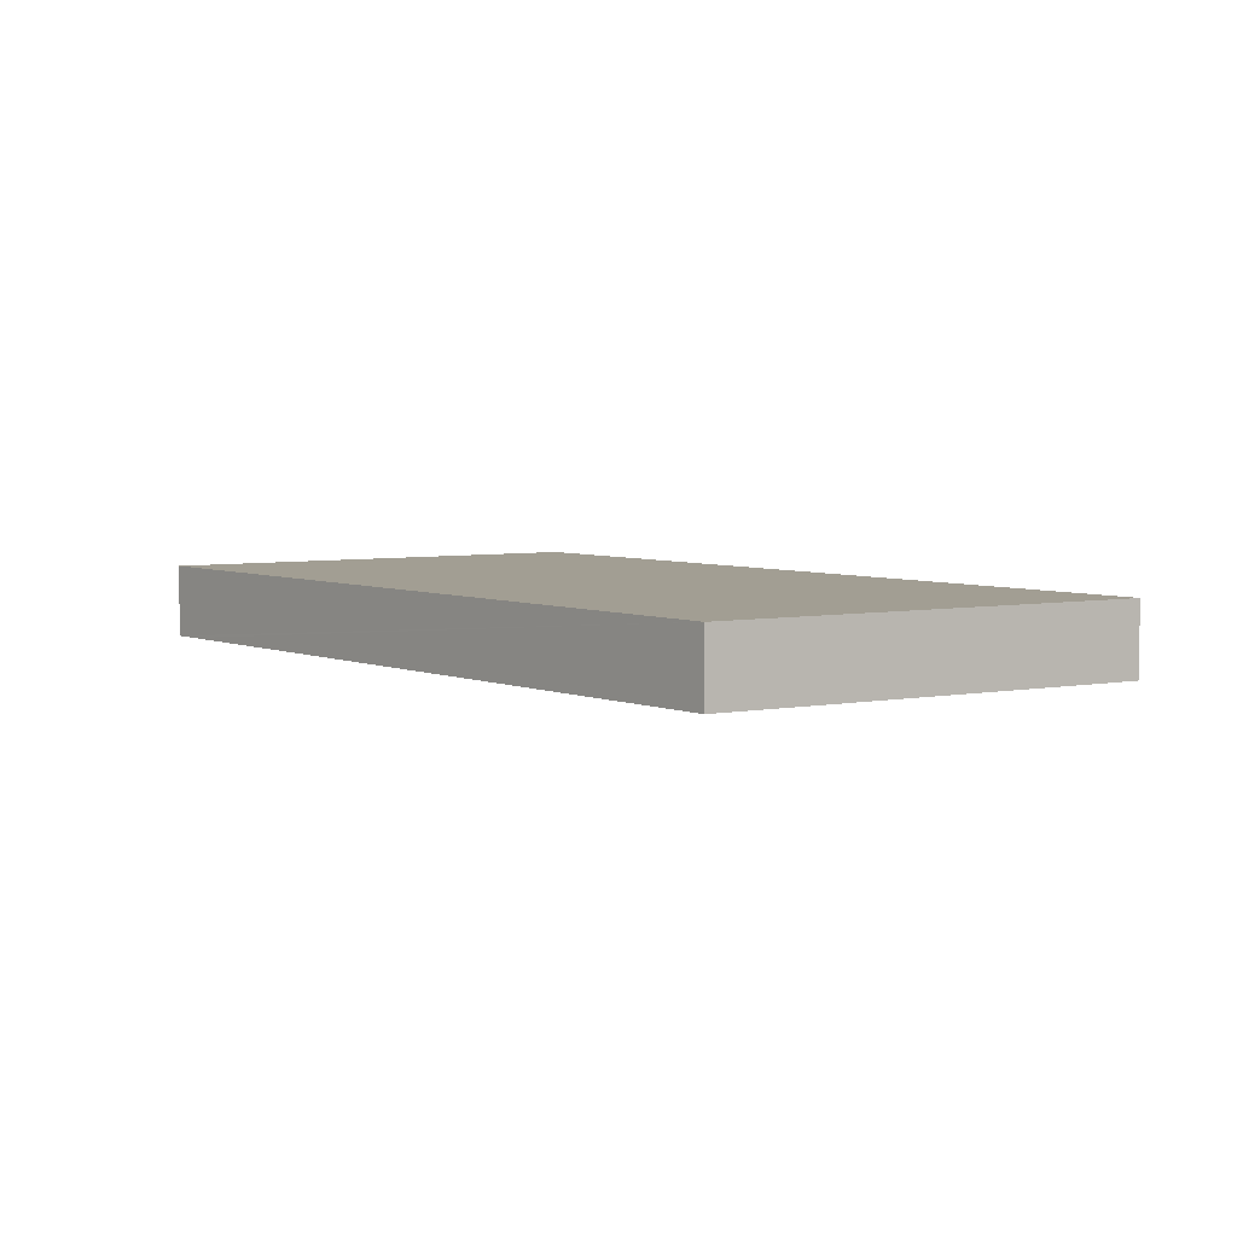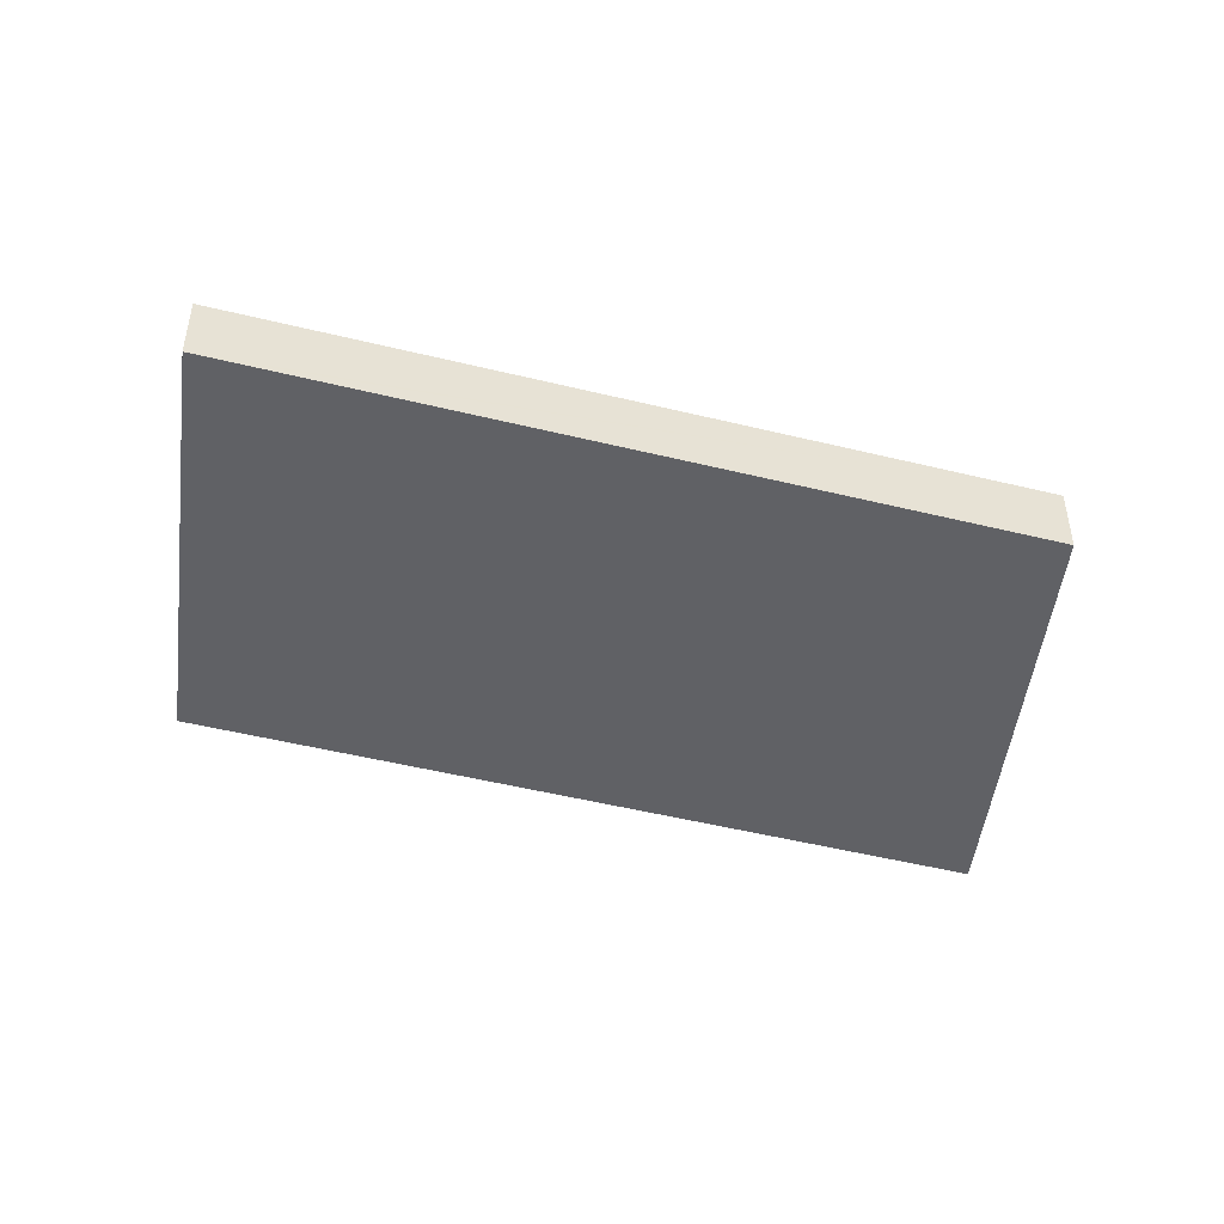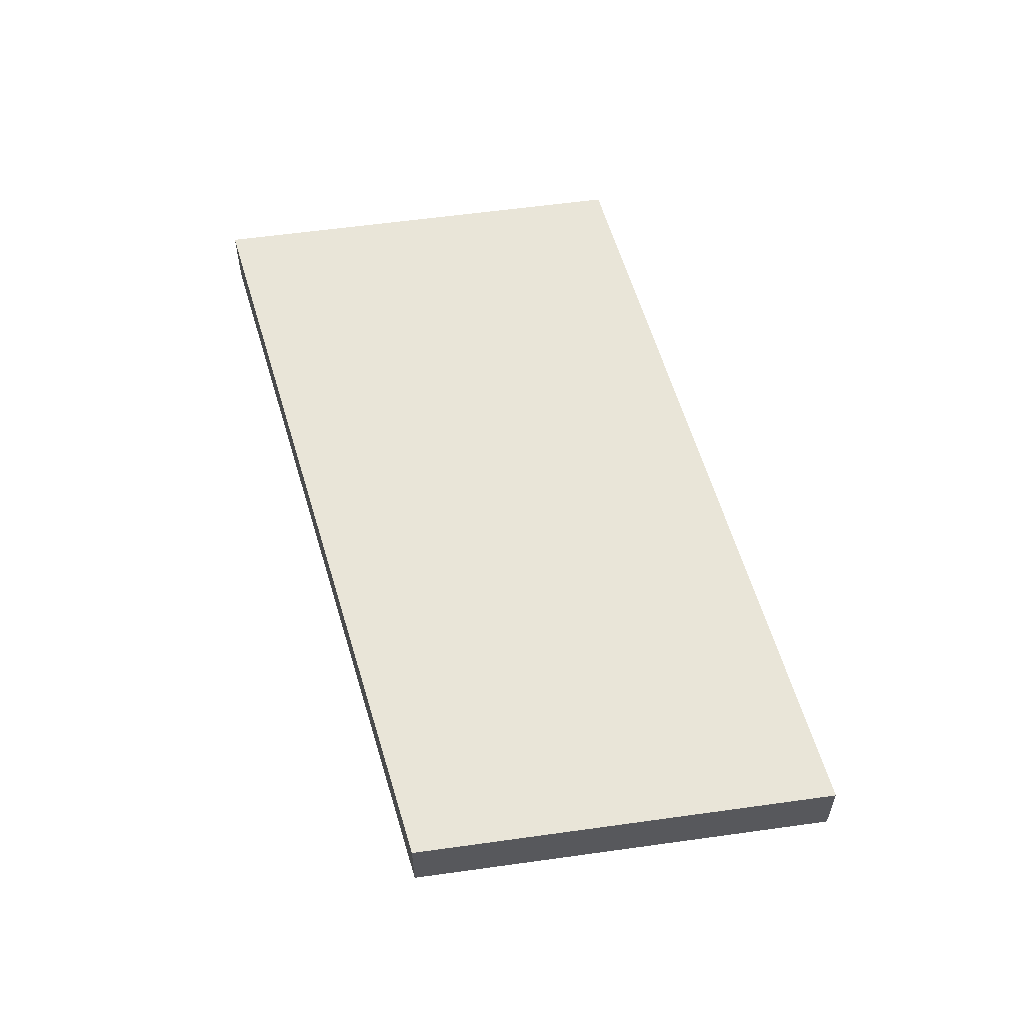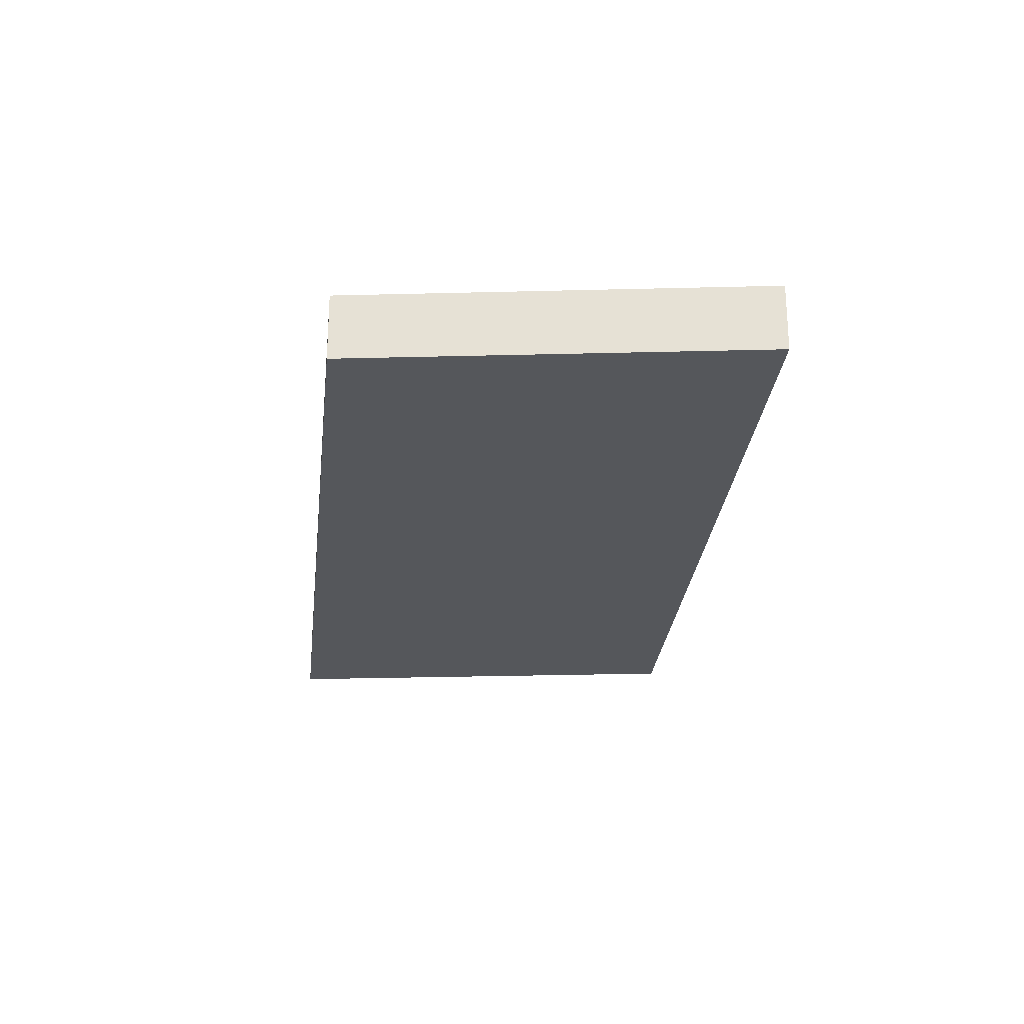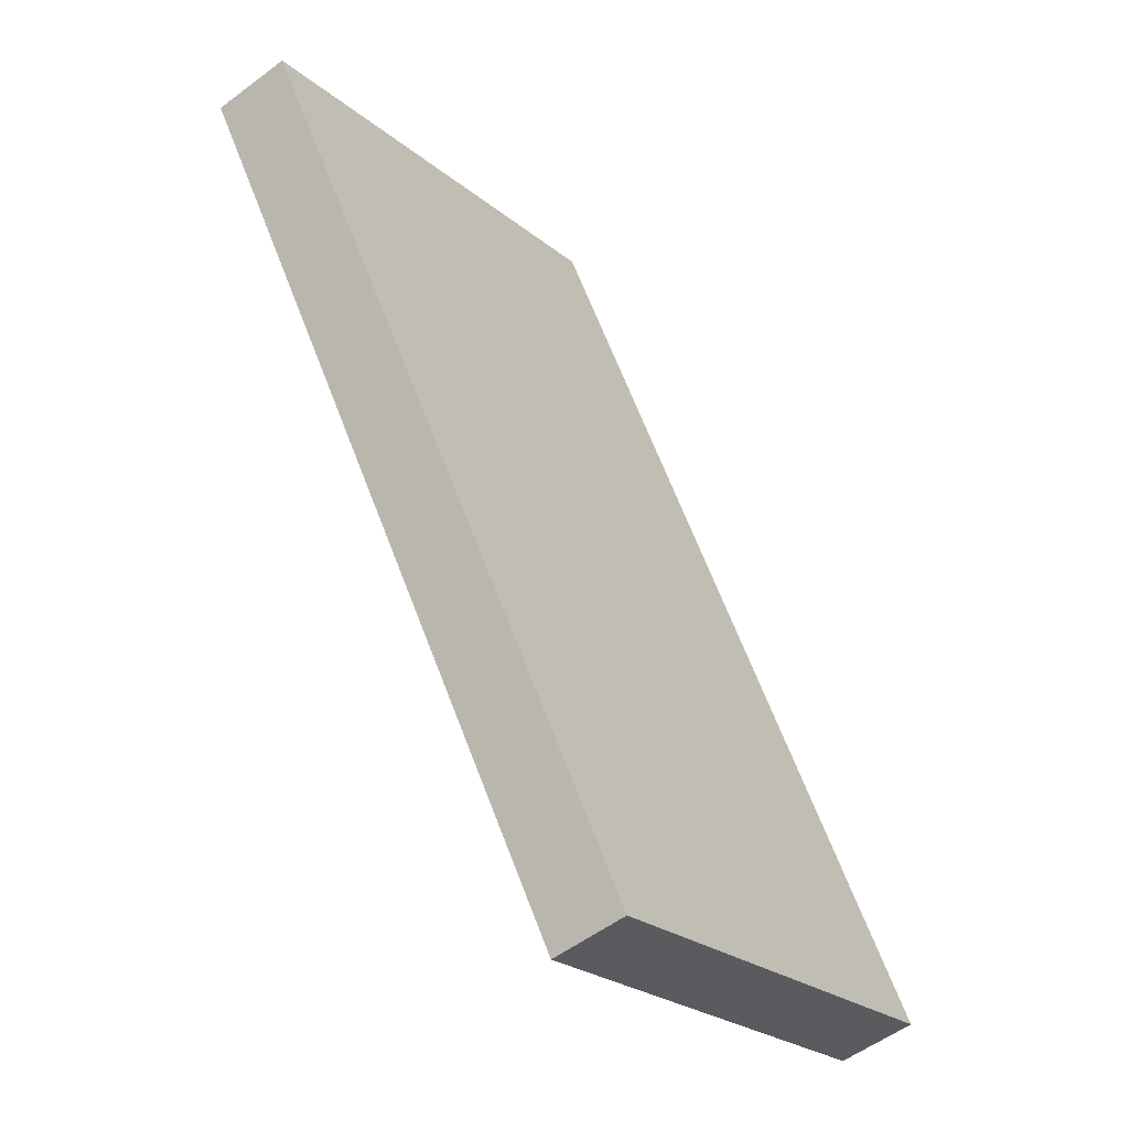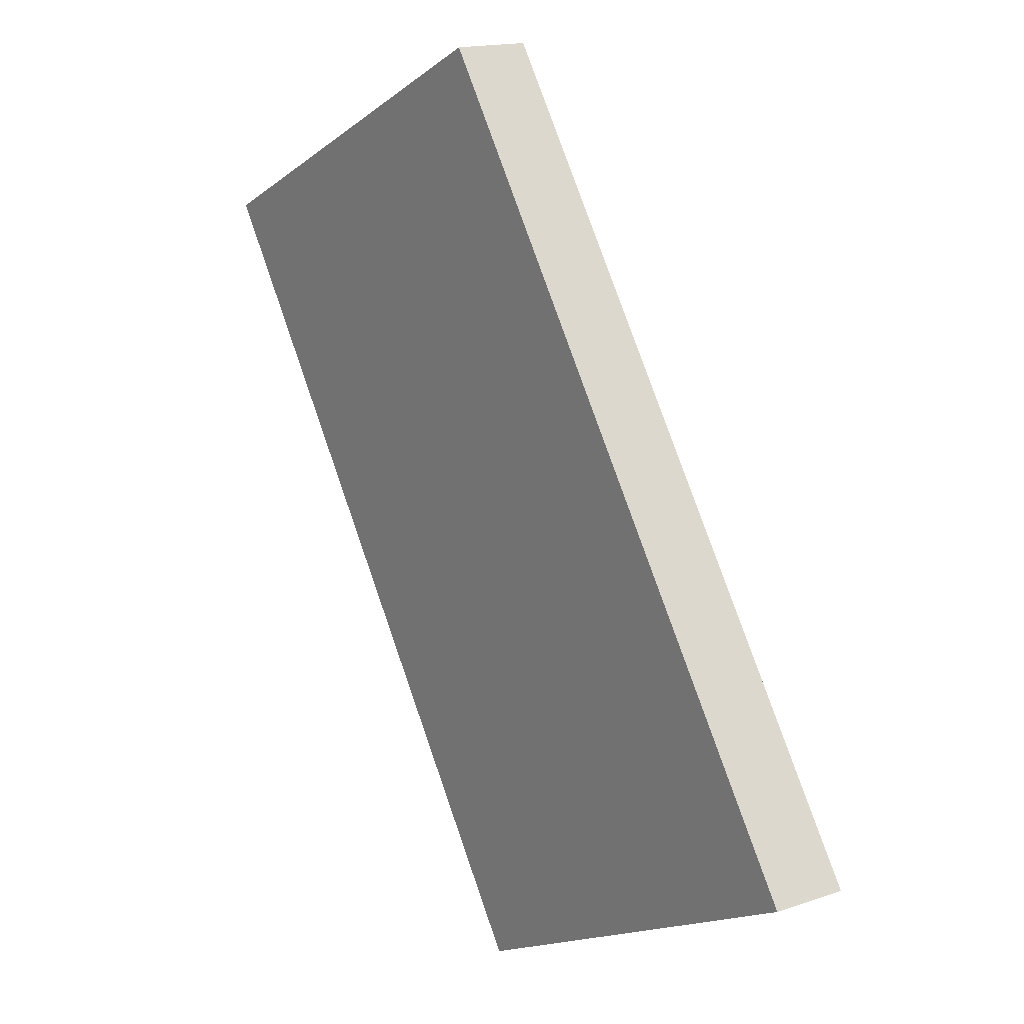
<metadata>
{"format":"obj","ext":"obj","renderer":"f3d","projection":"perspective","resolution":1024,"background":"white","views":[{"elev":5.1,"azim":175.0,"up":"+Y"},{"elev":-48.4,"azim":108.8,"up":"+Y"},{"elev":59.7,"azim":17.8,"up":"+Y"},{"elev":-26.7,"azim":28.3,"up":"+Y"},{"elev":-53.7,"azim":128.8,"up":"+Z"},{"elev":15.9,"azim":-125.6,"up":"+Z"}]}
</metadata>
<code>
v  14.24 1.21 7.731
v  7.804 1.21 11.41
v  14.51 1.21 8.139
v  6.775 1.21 -3.278
v  0 1.21 7.409e-17
v  1.431 1.21 -0.693
v  14.51 -4.984e-16 8.139
v  14.24 -4.734e-16 7.731
v  6.775 2.007e-16 -3.278
v  1.431 4.243e-17 -0.693
v  0 0 0
v  7.804 -6.988e-16 11.41
g defaultobject
f 1 2 3
f 2 1 4
f 2 4 5
f 5 4 6
f 7 1 3
f 1 7 4
f 4 7 8
f 4 8 9
f 9 6 4
f 6 9 10
f 6 10 5
f 5 10 11
f 11 2 5
f 2 11 12
f 12 3 2
f 3 12 7
f 12 8 7
f 8 12 9
f 9 12 11
f 9 11 10

</code>
